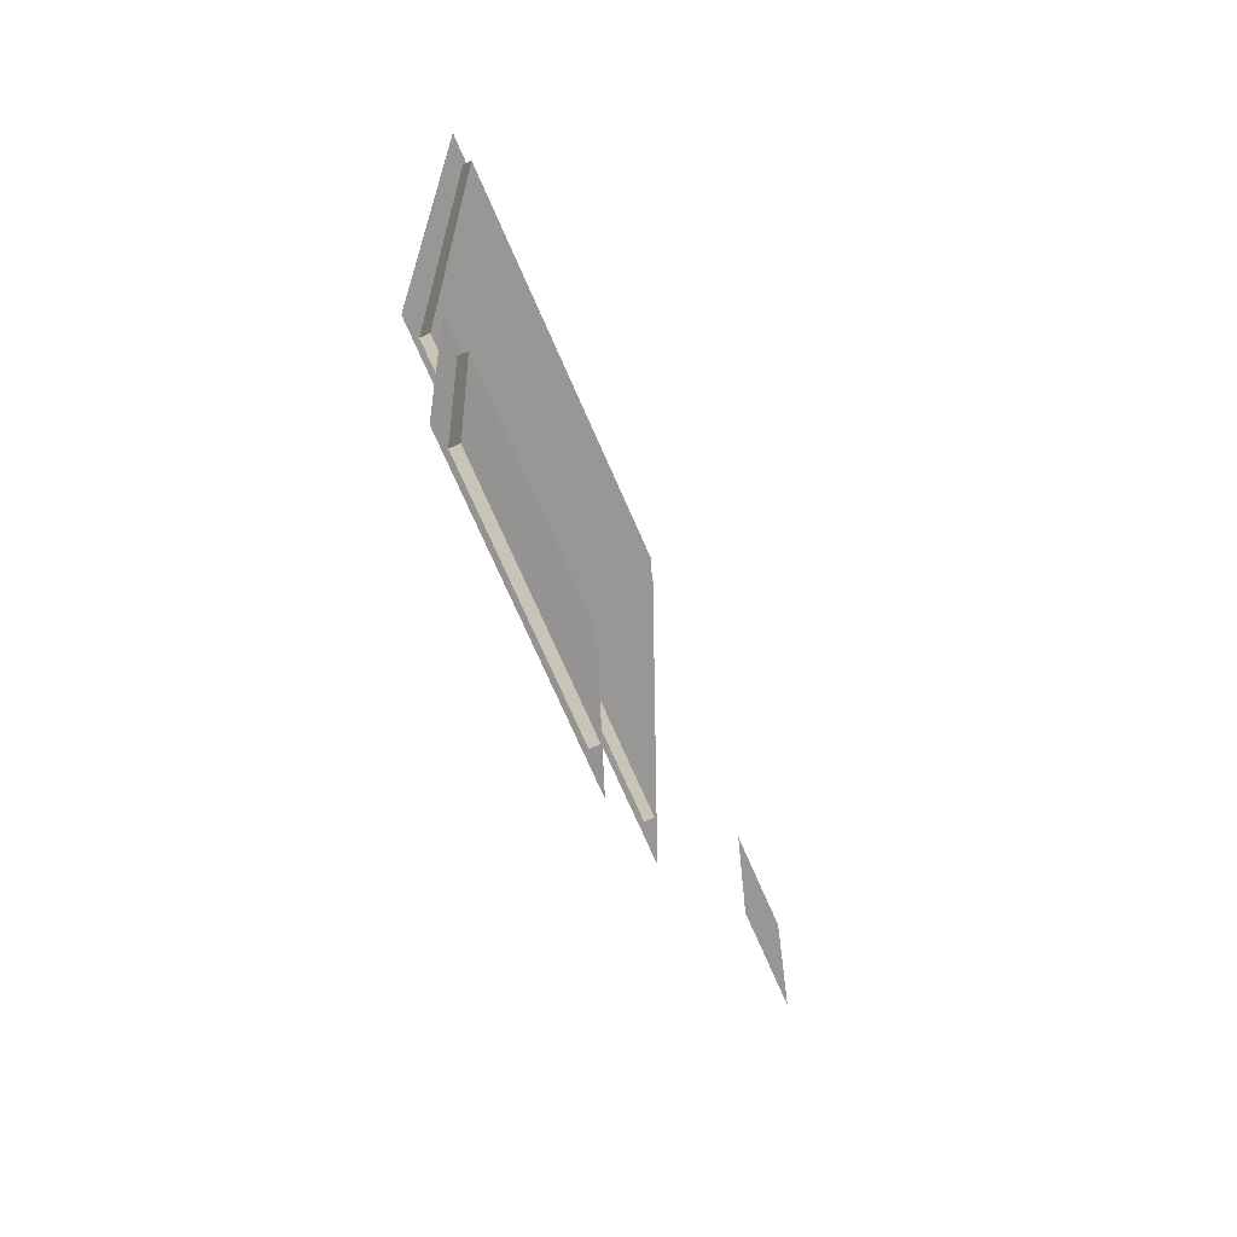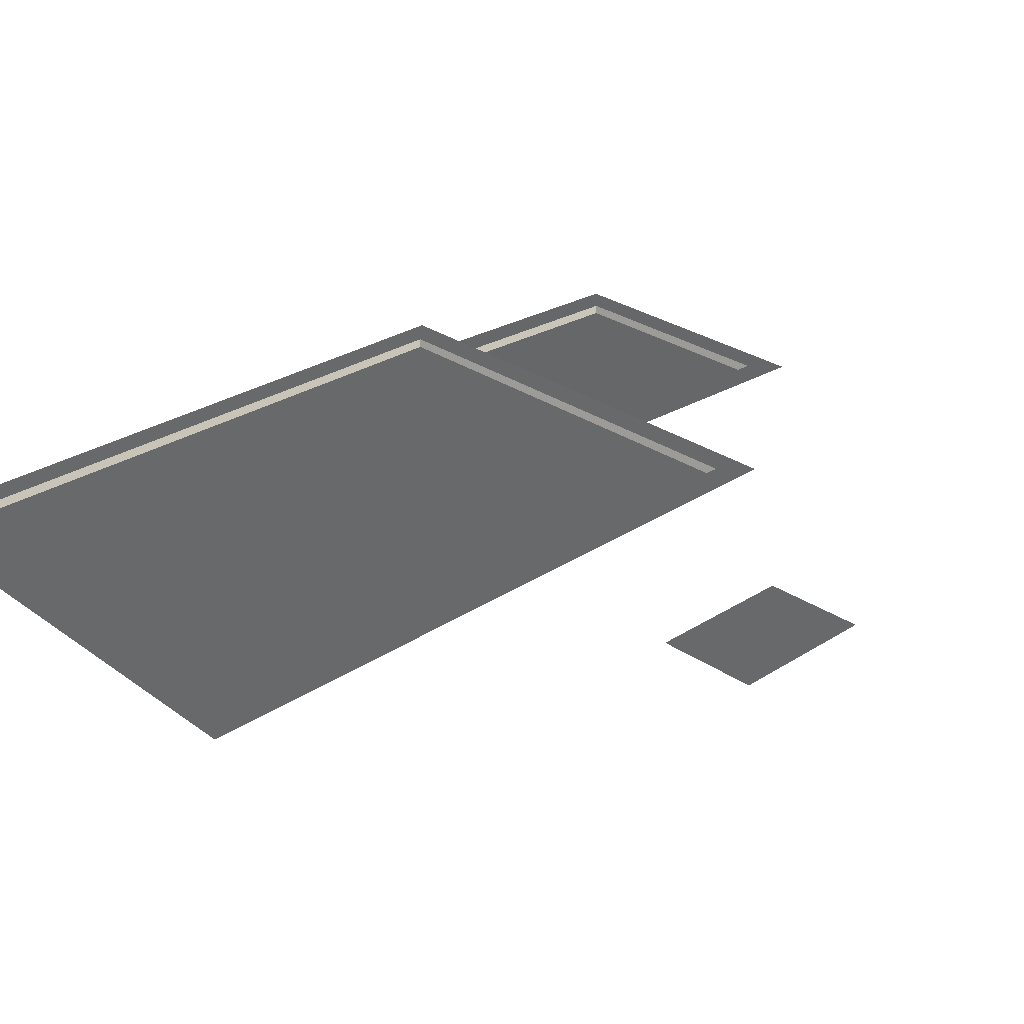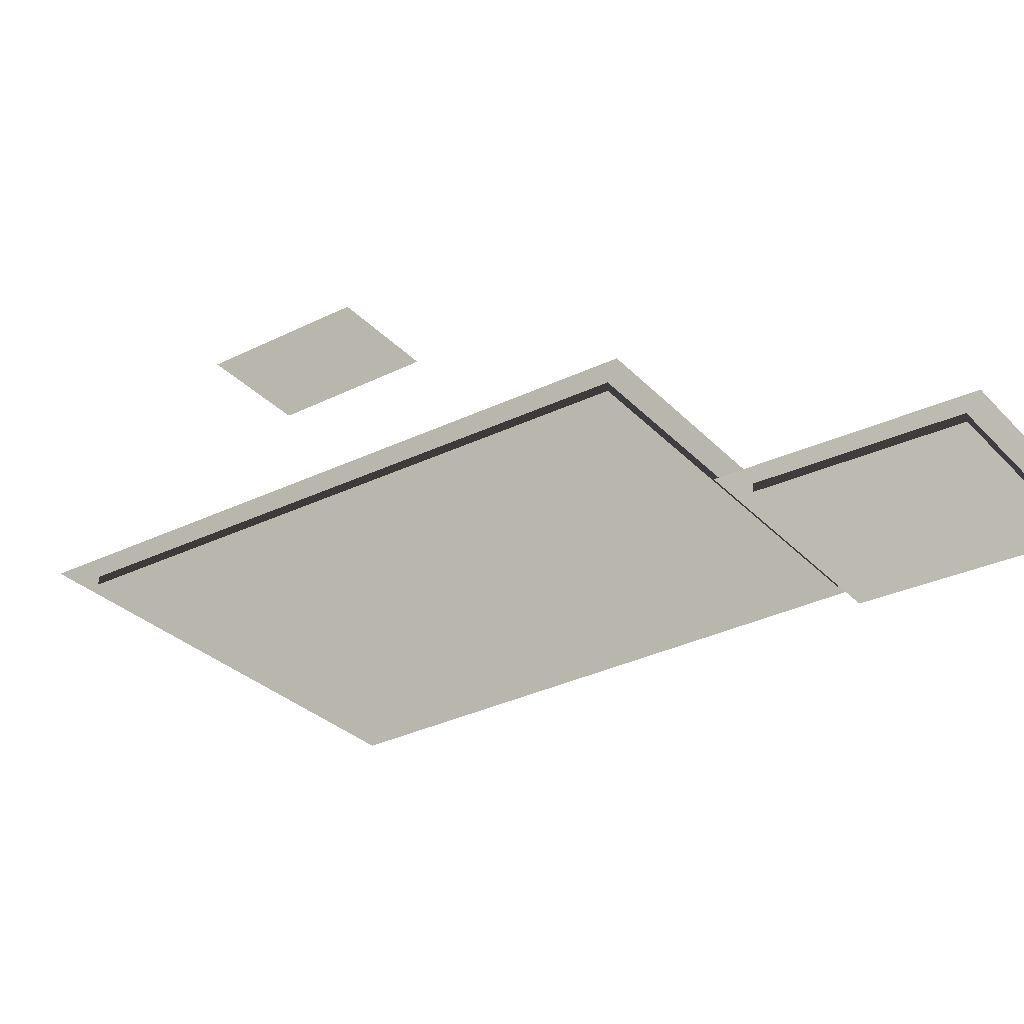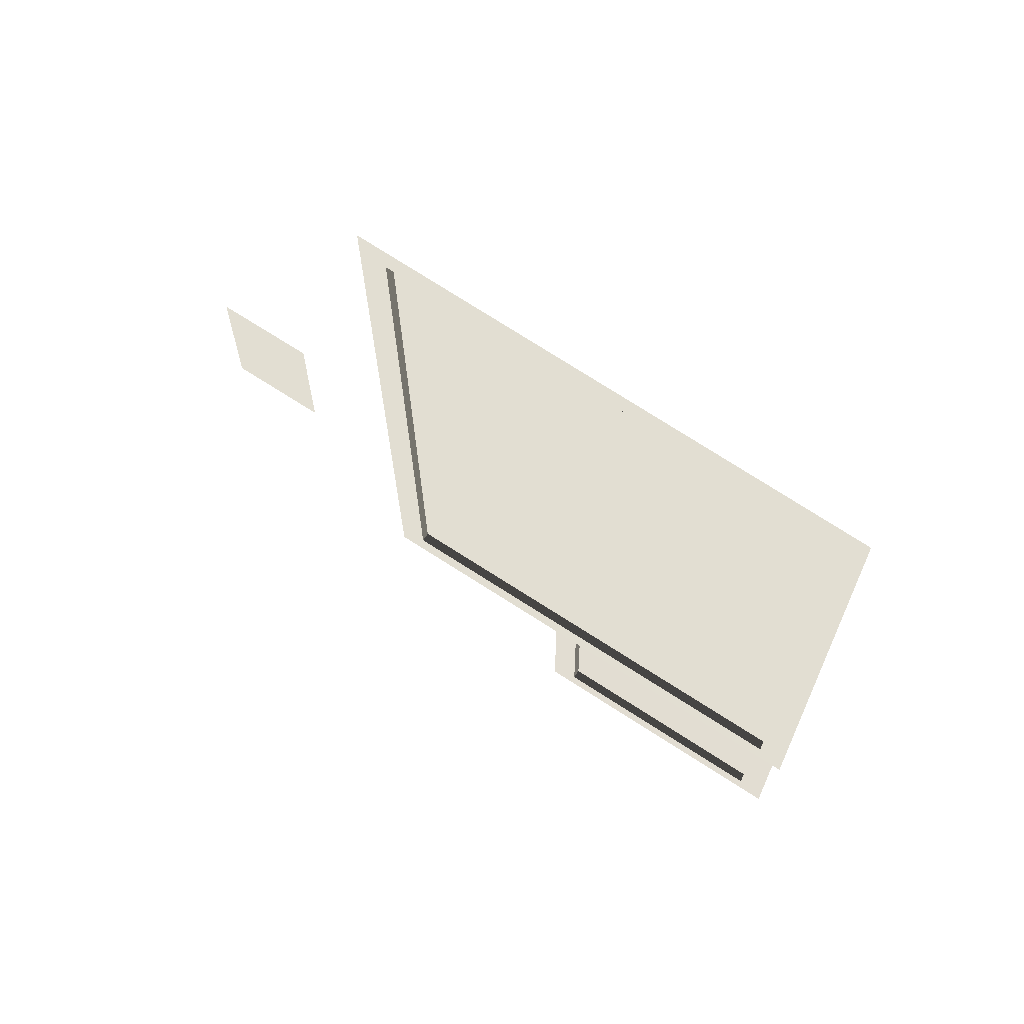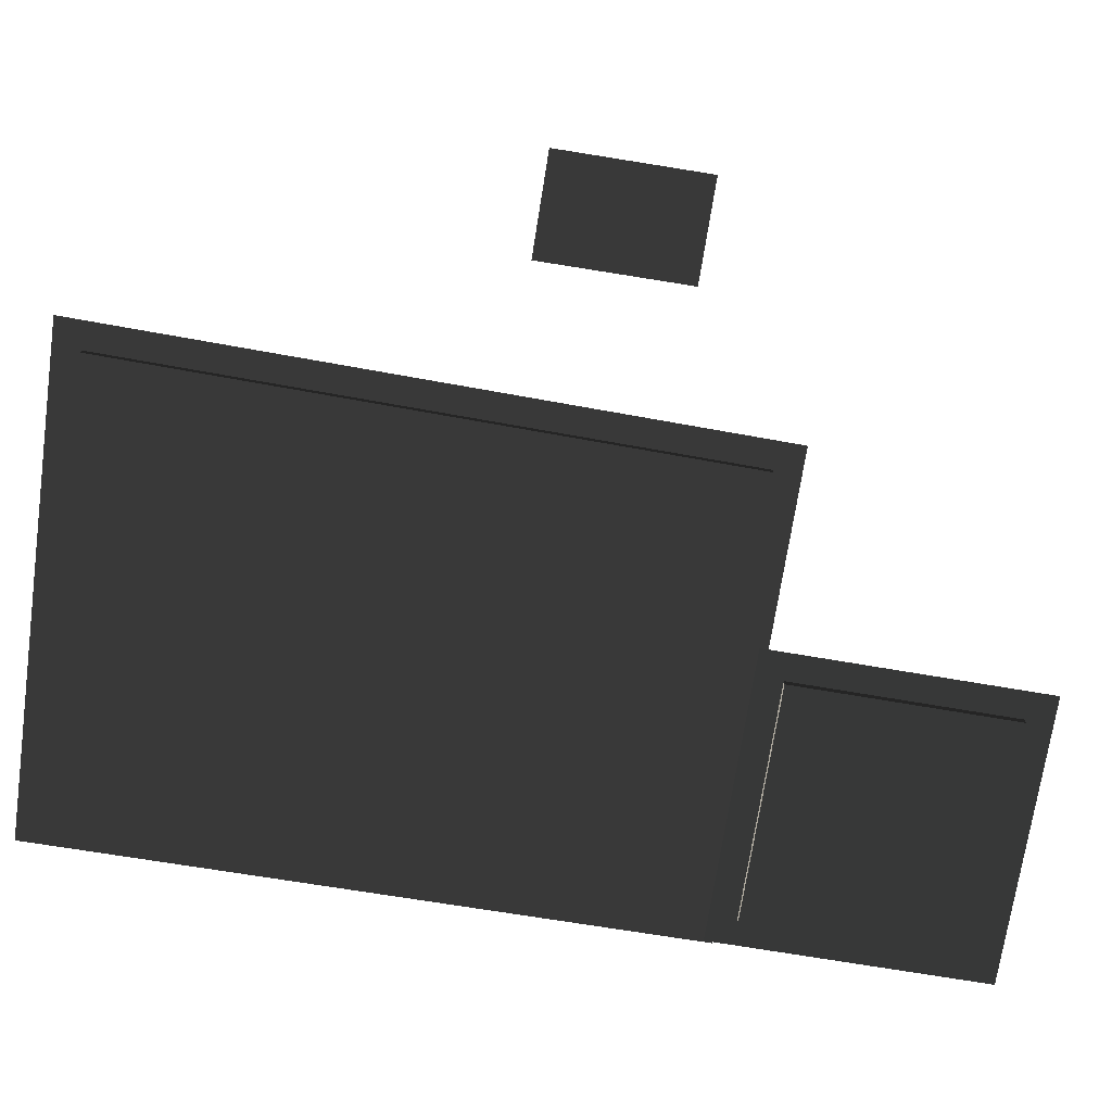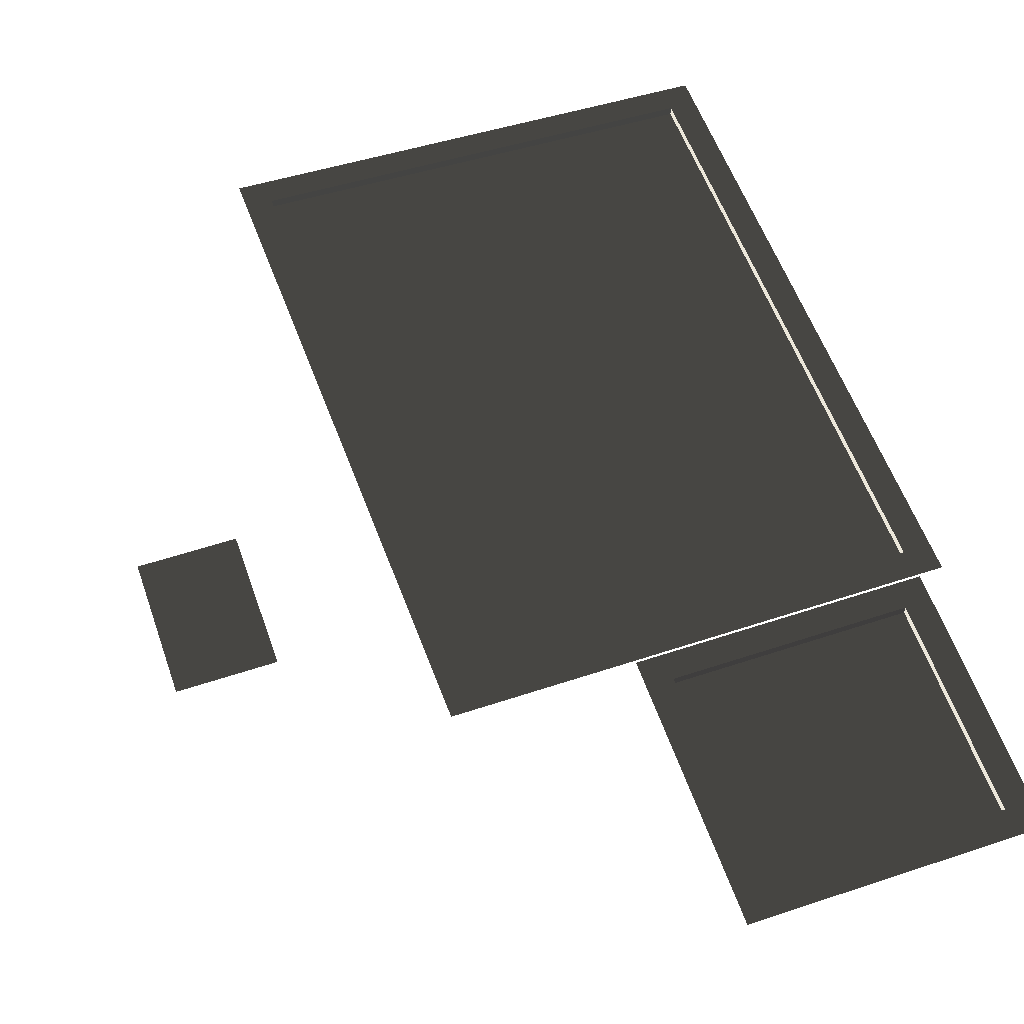
<metadata>
{"format":"obj","ext":"obj","renderer":"f3d","projection":"perspective","resolution":1024,"background":"white","views":[{"elev":-68.3,"azim":112.9,"up":"+Y"},{"elev":28.2,"azim":-134.0,"up":"+Z"},{"elev":-31.9,"azim":-54.8,"up":"+Z"},{"elev":67.9,"azim":33.4,"up":"+Y"},{"elev":-73.9,"azim":-99.1,"up":"+Z"},{"elev":56.2,"azim":-19.2,"up":"+Z"}]}
</metadata>
<code>
v 11.2 -3.401 7.974
v 11.2 -3.398 7.778
v 11.2 9.551 7.778
v 11.2 9.548 7.974
v 5.869 -9.02 7.252
v 5.869 -9.018 7.057
v 10.87 -9.018 7.057
v 10.87 -9.02 7.252
v -1.438 -1.334 7.359
v -3.521 -1.334 7.359
v -3.521 1.776 7.359
v -1.438 1.776 7.359
v 1.916 -3.401 7.974
v 1.347 -3.98 7.974
v 1.103 10.45 7.974
v 1.692 9.854 7.974
v 11.2 -3.401 7.974
v 11.78 -3.98 7.974
v 11.78 10.11 7.974
v 11.2 9.548 7.974
v 5.875 -4.305 7.383
v 5.296 -3.726 7.399
v 11.49 -3.726 7.399
v 10.91 -4.305 7.383
v 5.869 -9.02 7.252
v 5.289 -9.599 7.236
v 10.87 -9.02 7.252
v 11.45 -9.599 7.236
v 11.2 -3.398 7.778
v 1.916 -3.398 7.778
v 1.692 9.857 7.778
v 11.2 9.551 7.778
v 10.91 -4.302 7.187
v 10.87 -9.018 7.057
v 5.869 -9.018 7.057
v 5.875 -4.302 7.187
v 1.916 -3.401 7.974
v 1.916 -3.398 7.778
v 11.2 -3.398 7.778
v 11.2 -3.401 7.974
v 5.875 -4.305 7.383
v 5.875 -4.302 7.187
v 5.869 -9.018 7.057
v 5.869 -9.02 7.252
v 10.91 -4.305 7.383
v 10.91 -4.302 7.187
v 5.875 -4.302 7.187
v 5.875 -4.305 7.383
v 11.2 9.548 7.974
v 11.2 9.551 7.778
v 1.692 9.857 7.778
v 1.692 9.854 7.974
v 1.692 9.854 7.974
v 1.692 9.857 7.778
v 1.916 -3.398 7.778
v 1.916 -3.401 7.974
v 10.87 -9.02 7.252
v 10.87 -9.018 7.057
v 10.91 -4.302 7.187
v 10.91 -4.305 7.383
g Building_t8.011_31472_530
f 1 3 2
f 1 4 3
f 5 7 6
f 5 8 7
f 9 11 10
f 9 12 11
f 13 15 14
f 13 16 15
f 17 13 14
f 17 14 18
f 16 19 15
f 16 20 19
f 20 18 19
f 20 17 18
f 21 23 22
f 21 24 23
f 25 21 22
f 25 22 26
f 27 25 26
f 27 26 28
f 24 28 23
f 24 27 28
f 29 31 30
f 29 32 31
f 33 35 34
f 33 36 35
f 37 39 38
f 37 40 39
f 41 43 42
f 41 44 43
f 45 47 46
f 45 48 47
f 49 51 50
f 49 52 51
f 53 55 54
f 53 56 55
f 57 59 58
f 57 60 59

</code>
